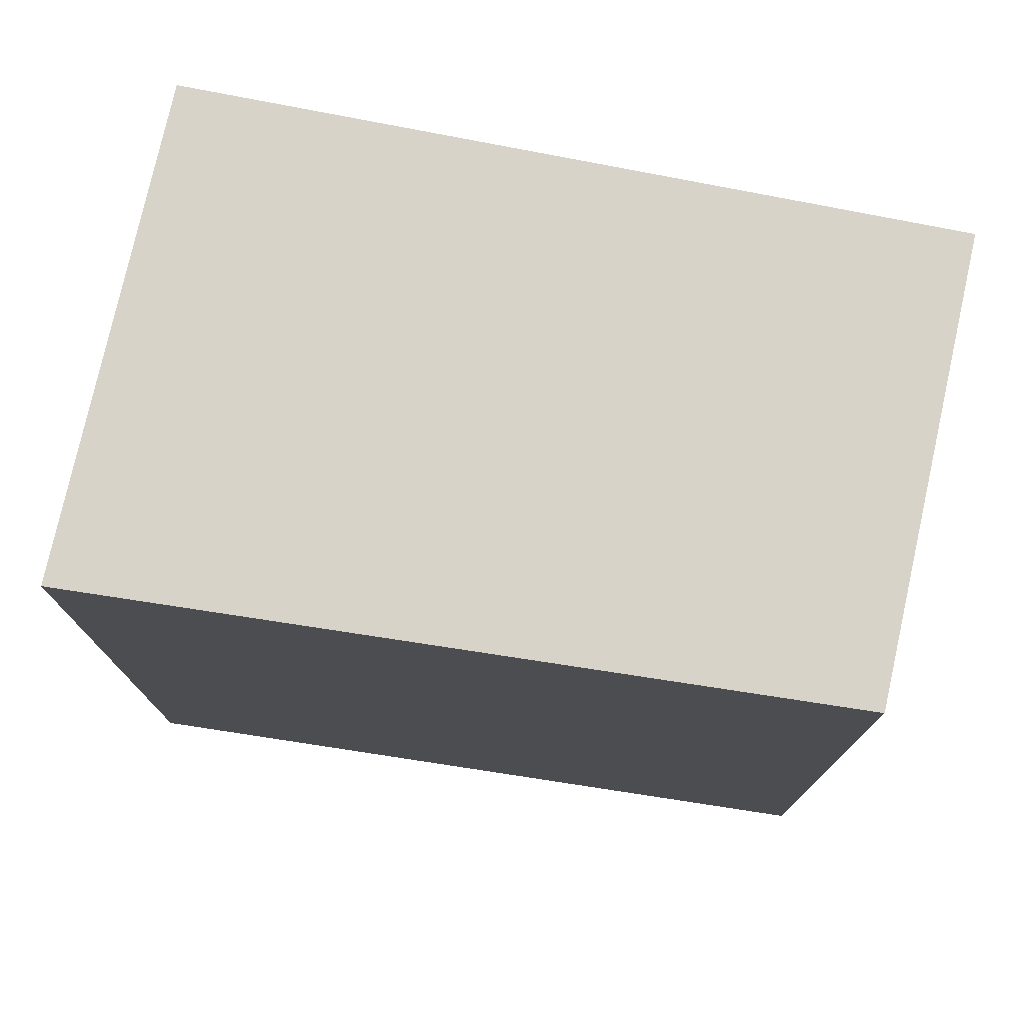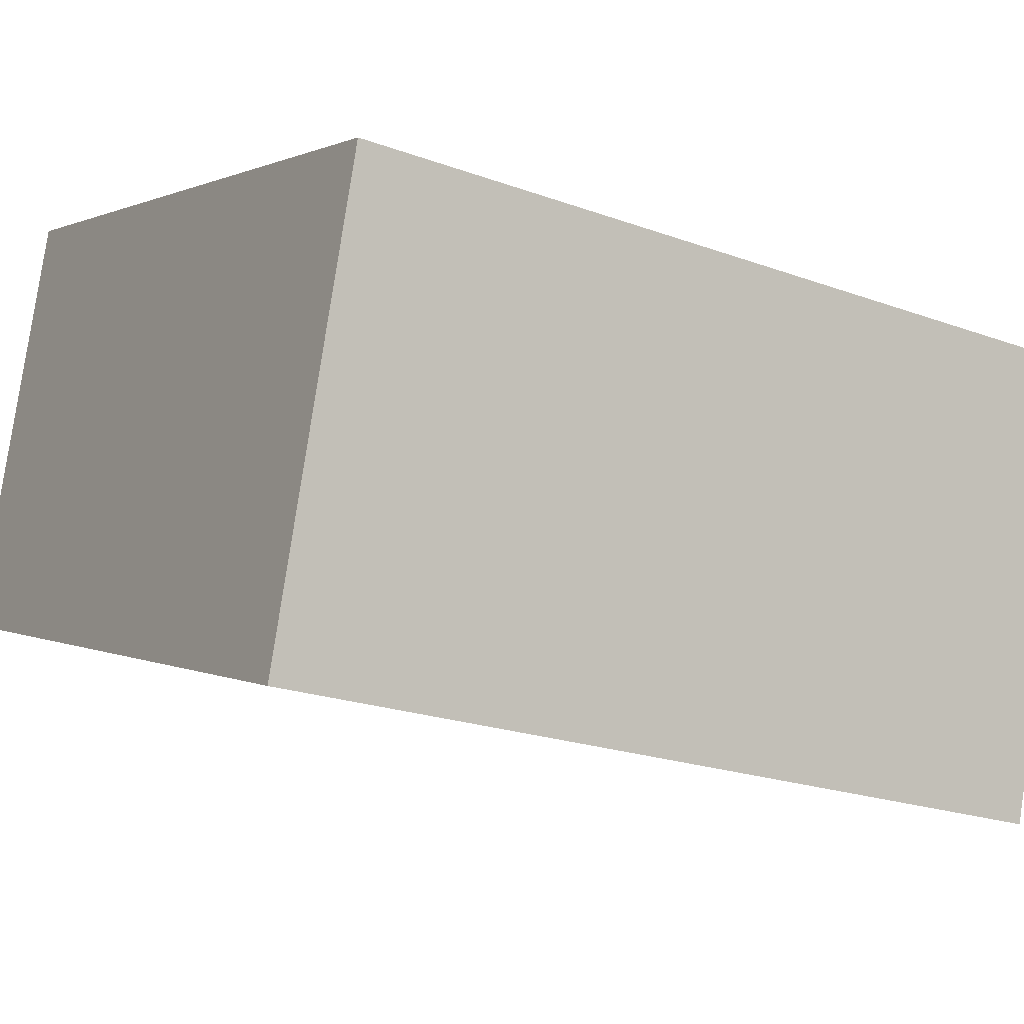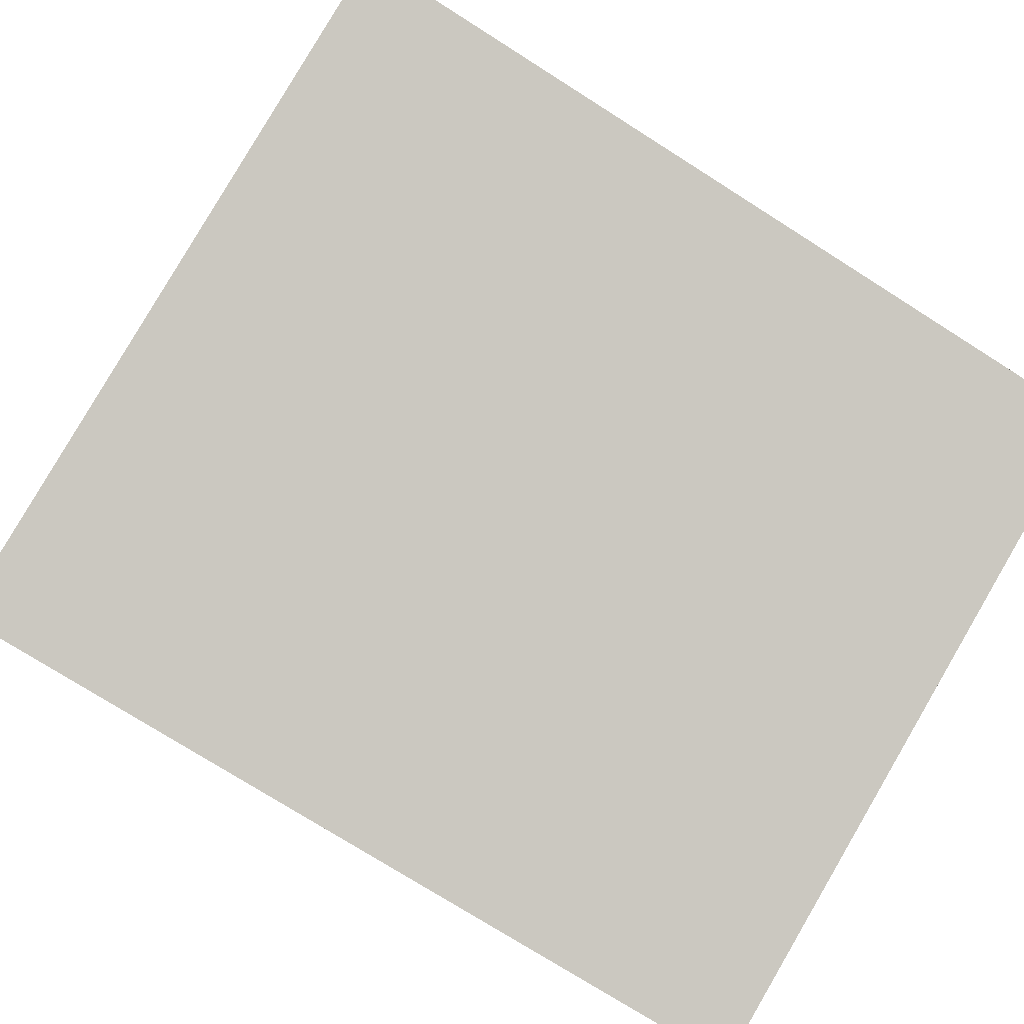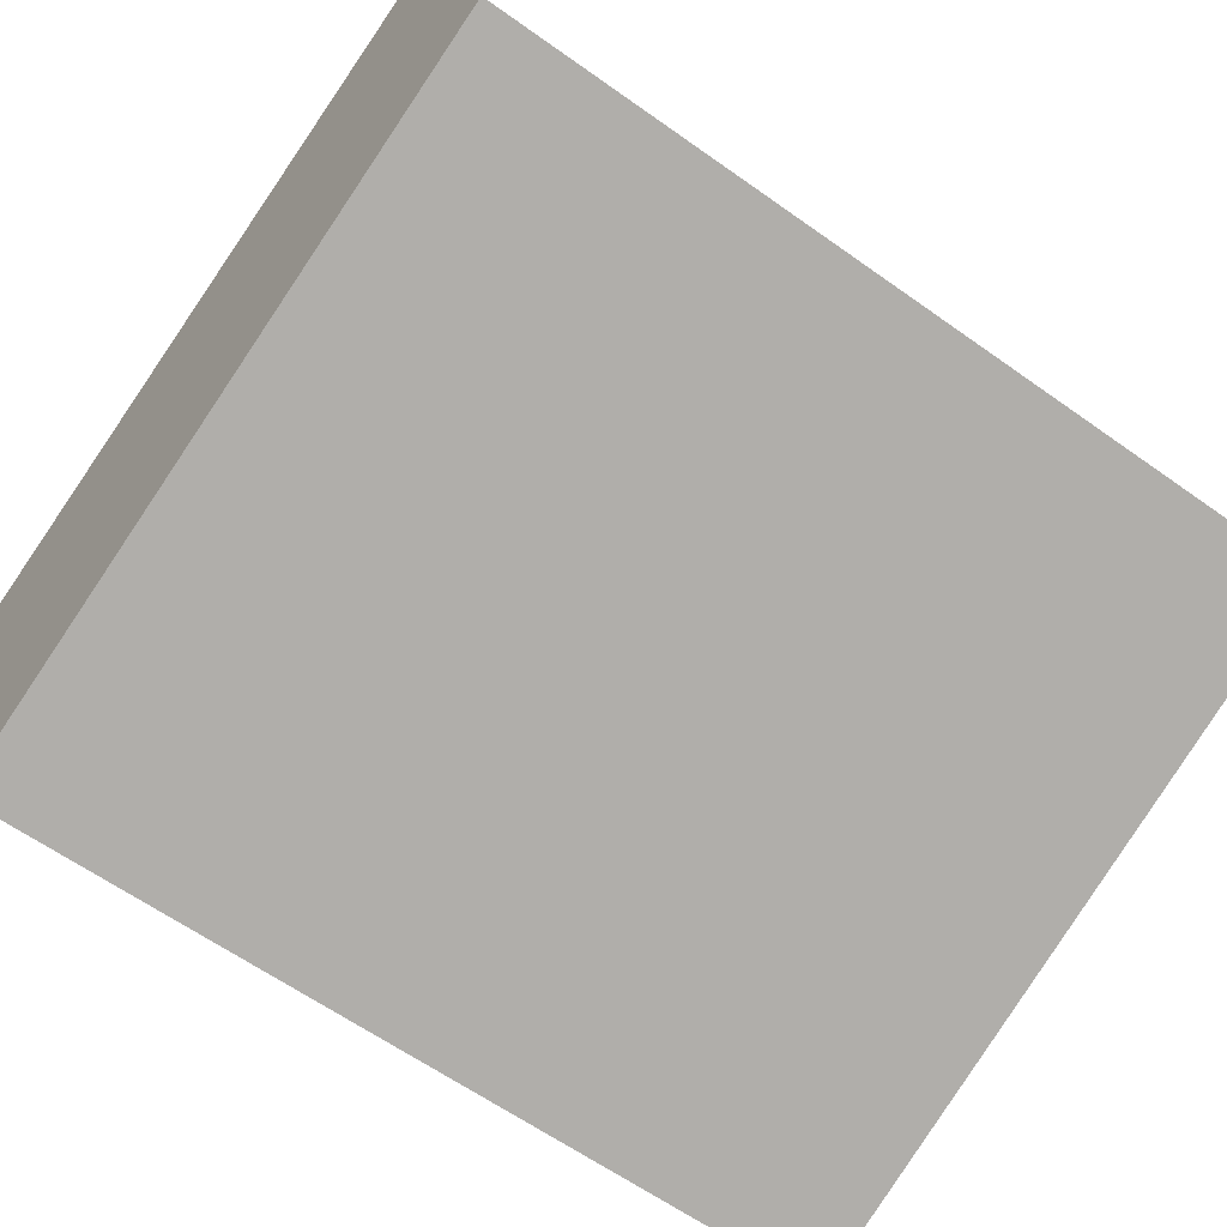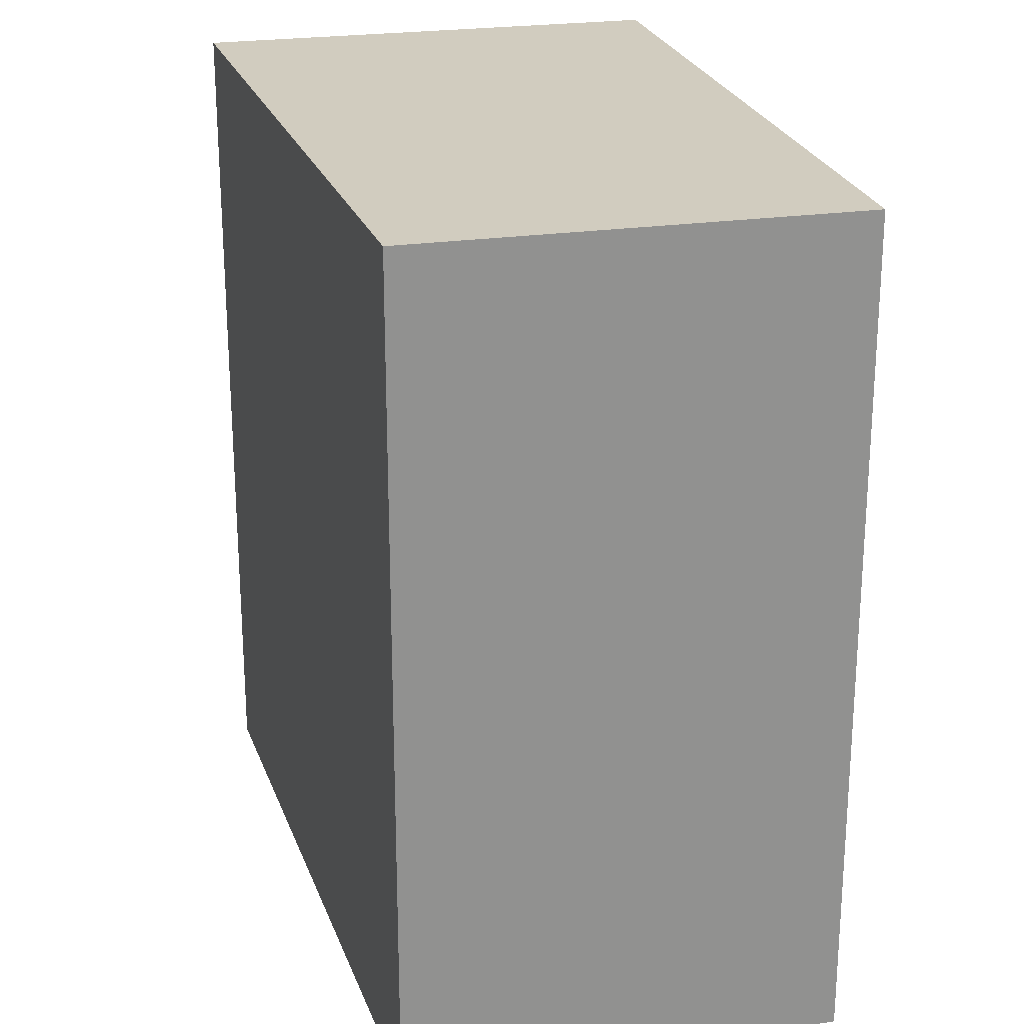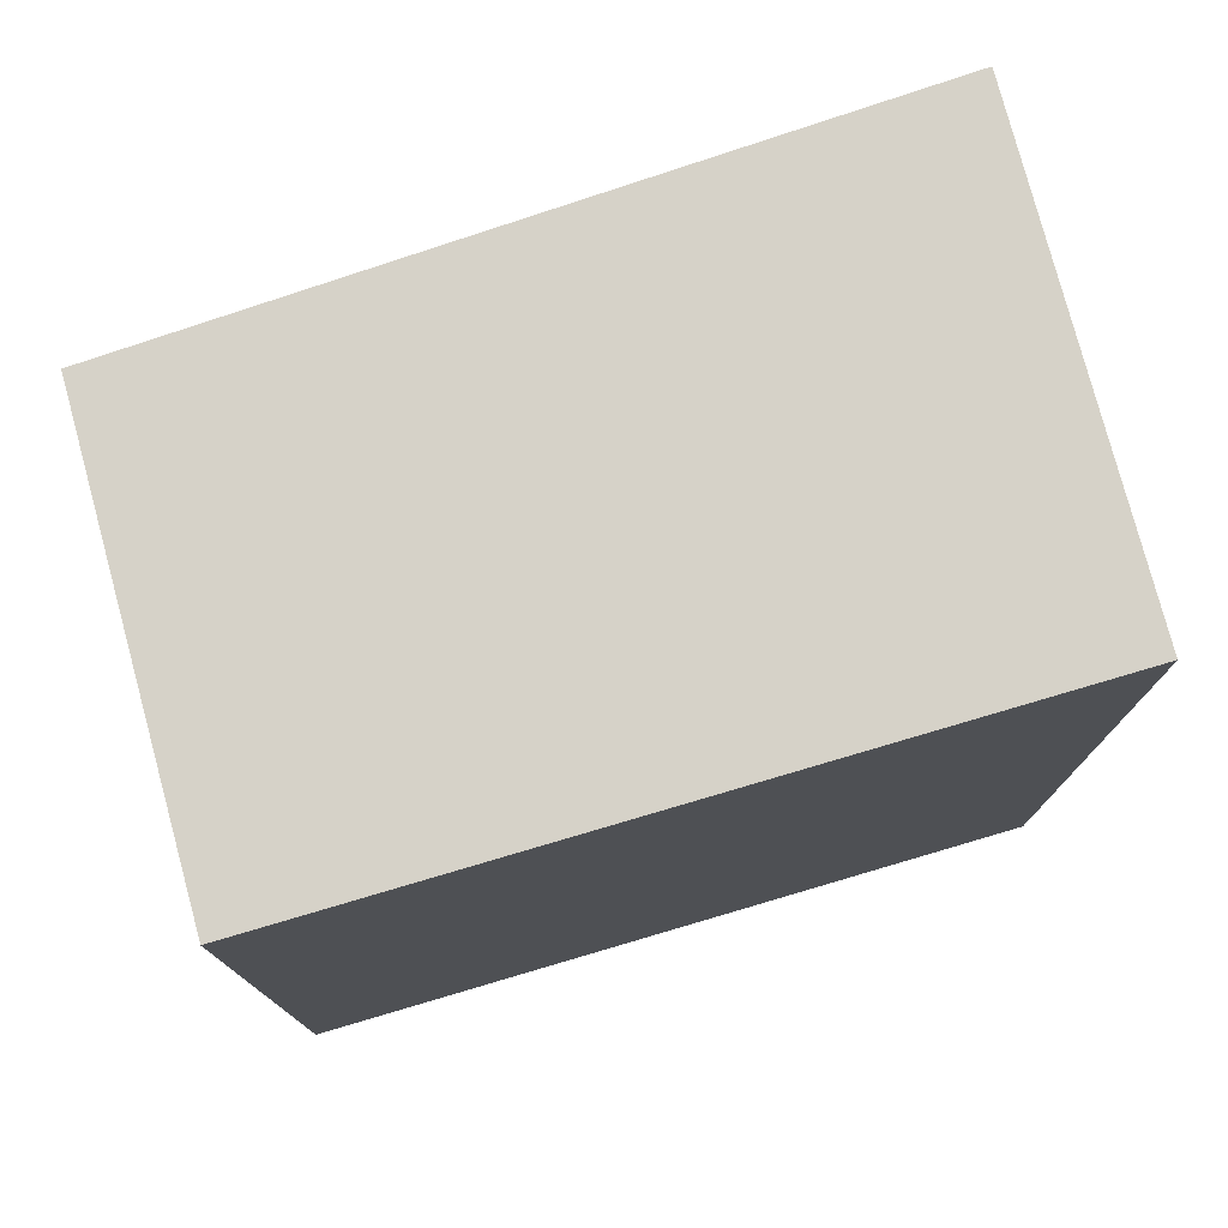
<metadata>
{"format":"obj","ext":"obj","renderer":"f3d","projection":"perspective","resolution":1024,"background":"white","views":[{"elev":77.2,"azim":-151.4,"up":"+Y"},{"elev":-21.4,"azim":57.0,"up":"+Z"},{"elev":-75.2,"azim":-122.4,"up":"+Z"},{"elev":-61.4,"azim":-126.1,"up":"+Z"},{"elev":24.2,"azim":-87.2,"up":"+Y"},{"elev":77.8,"azim":1.0,"up":"+Y"}]}
</metadata>
<code>
v  0 4.349 2.663e-16
v  4.216 4.349 1.054
v  3.547 4.349 -1.286
v  2.268 4.349 1.665
v  0.631 4.349 2.178
v  4.216 -6.454e-17 1.054
v  3.547 7.874e-17 -1.286
v  0 0 0
v  0.631 -1.334e-16 2.178
v  2.268 -1.02e-16 1.665
g defaultobject
f 1 2 3
f 2 1 4
f 4 1 5
f 6 3 2
f 3 6 7
f 7 1 3
f 1 7 8
f 8 5 1
f 5 8 9
f 4 6 2
f 6 4 5
f 6 5 10
f 10 5 9
f 6 8 7
f 8 6 10
f 8 10 9

</code>
